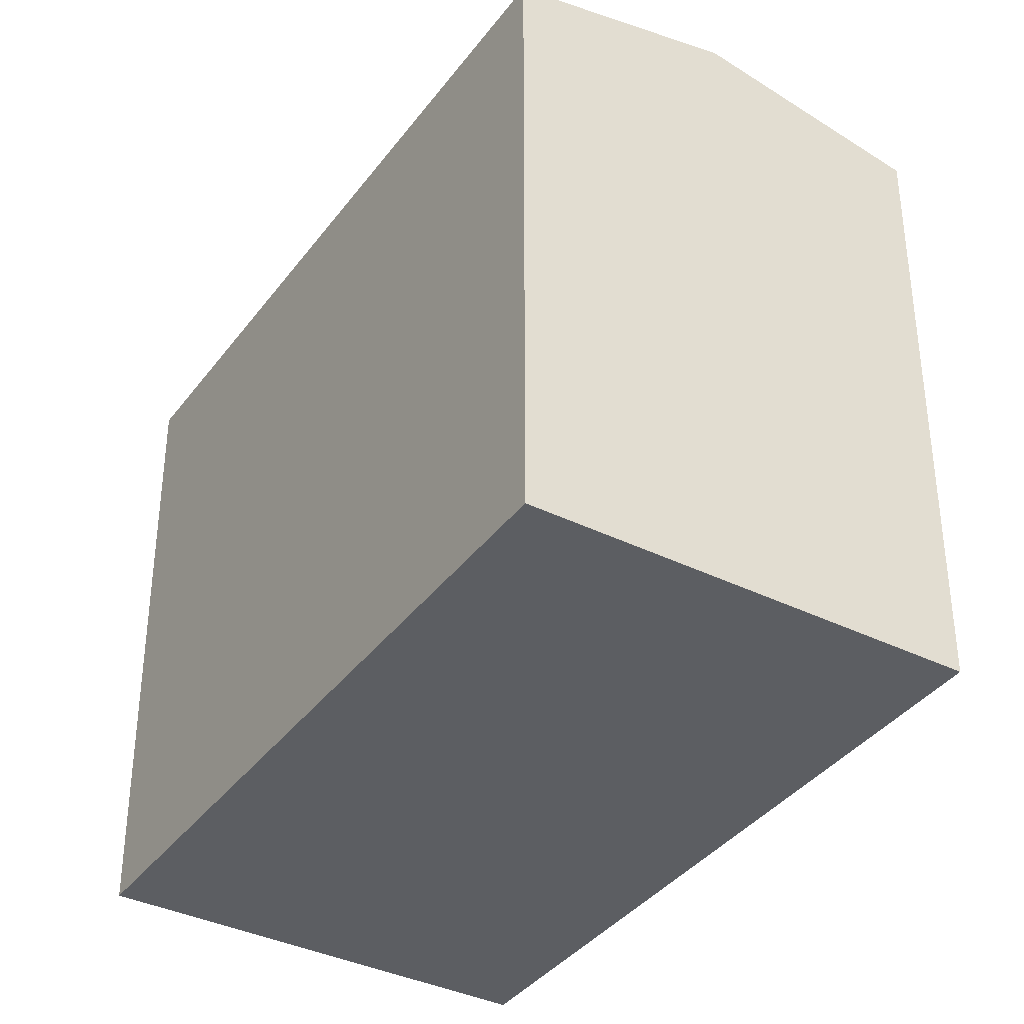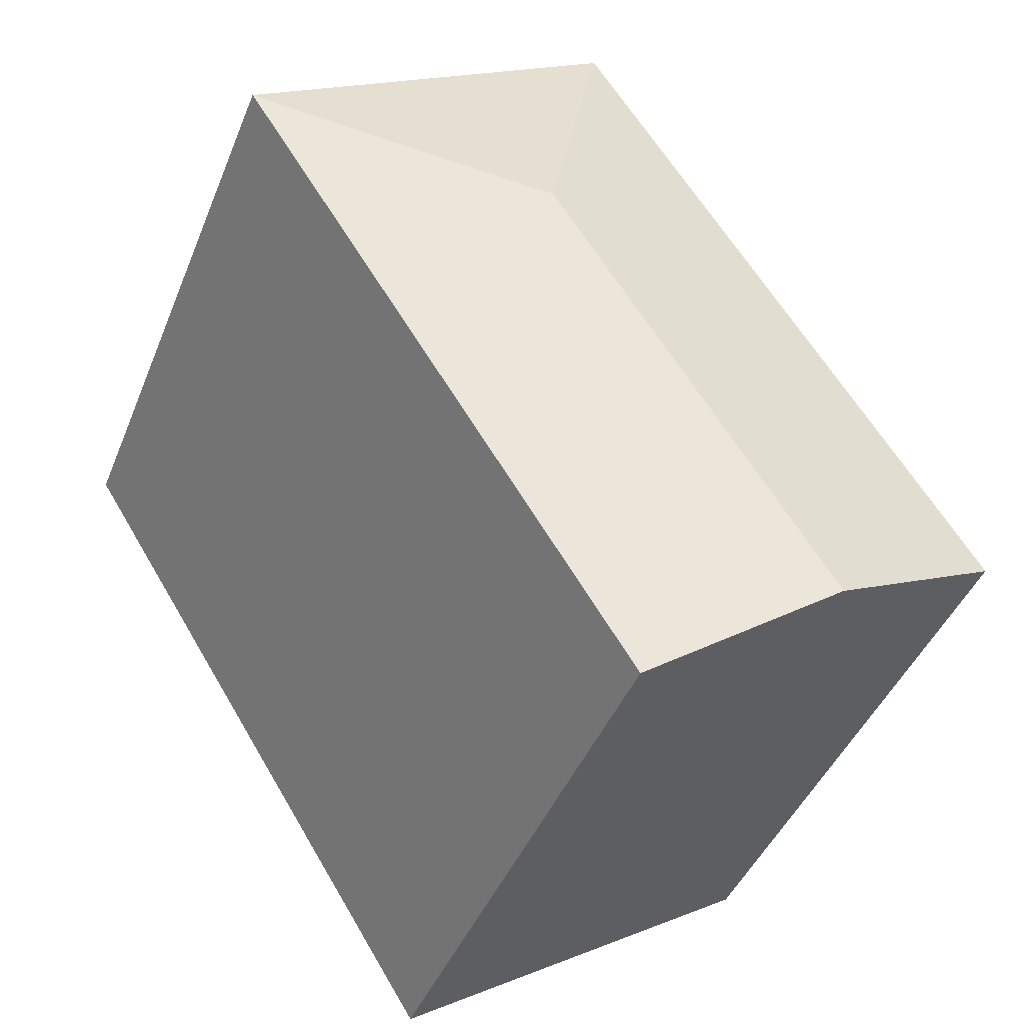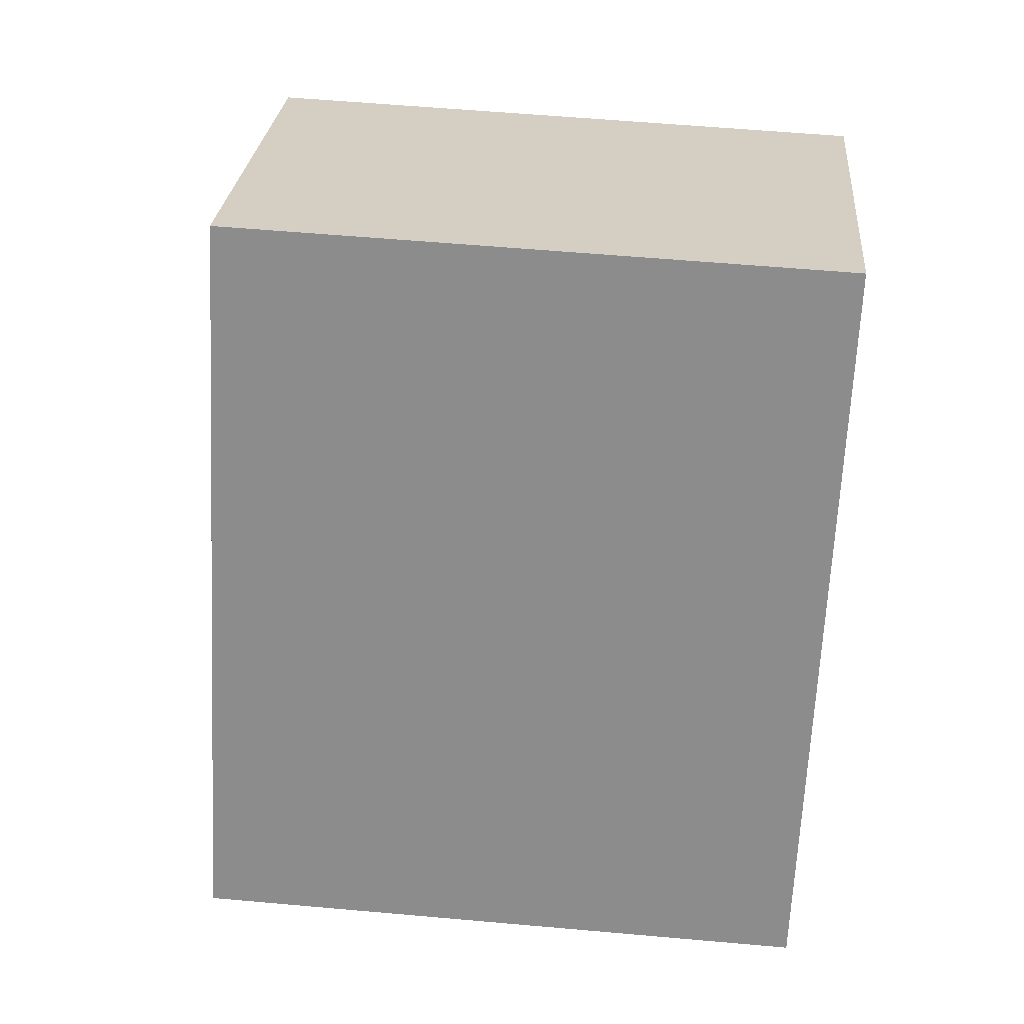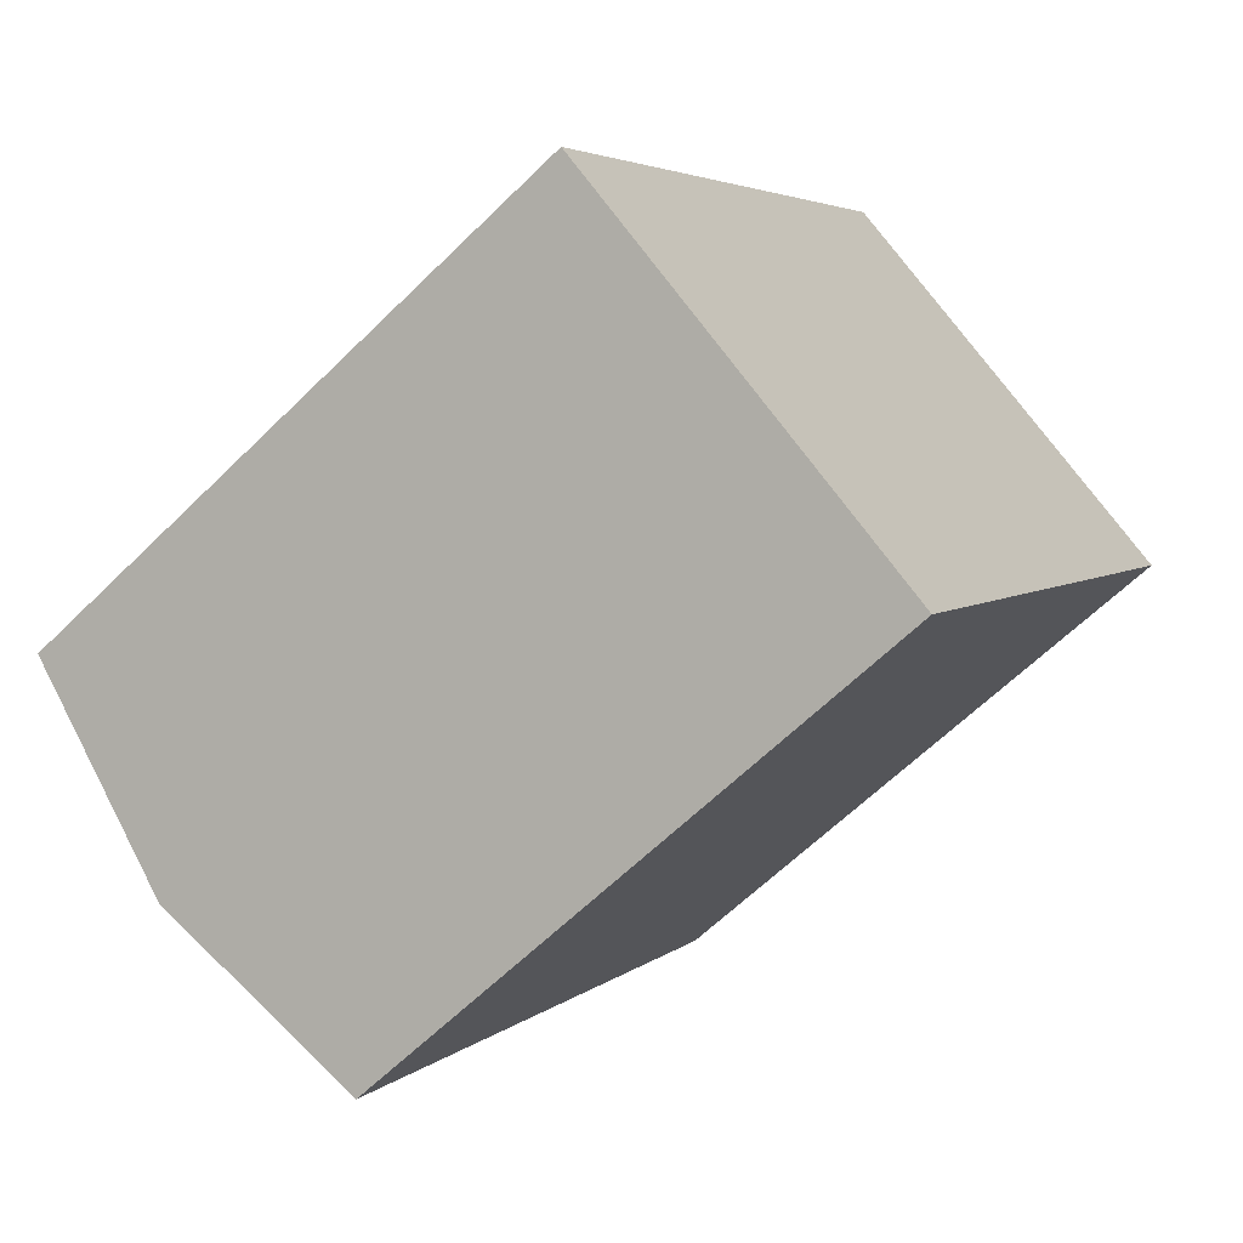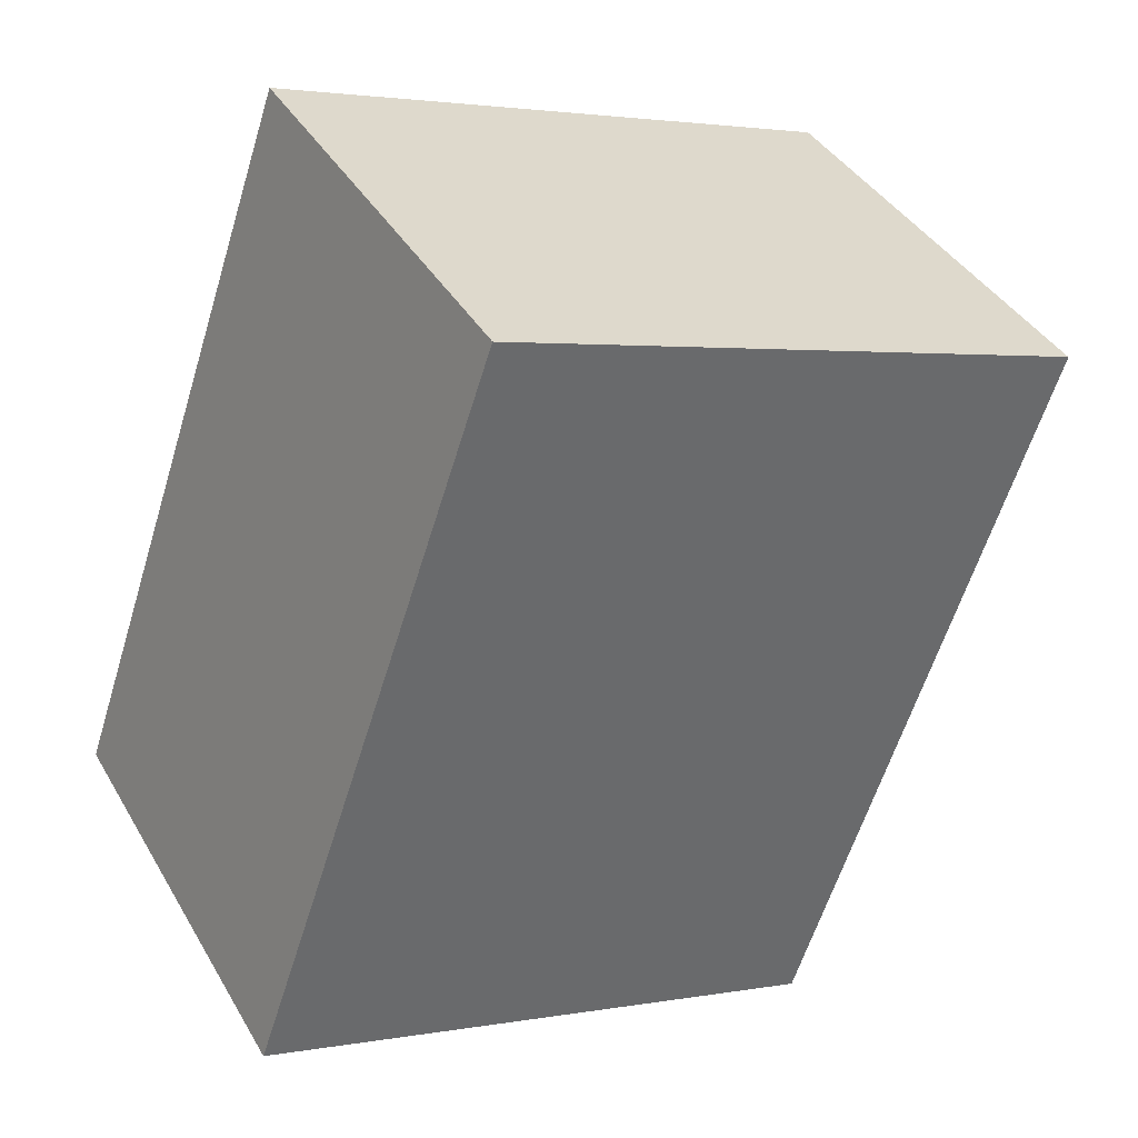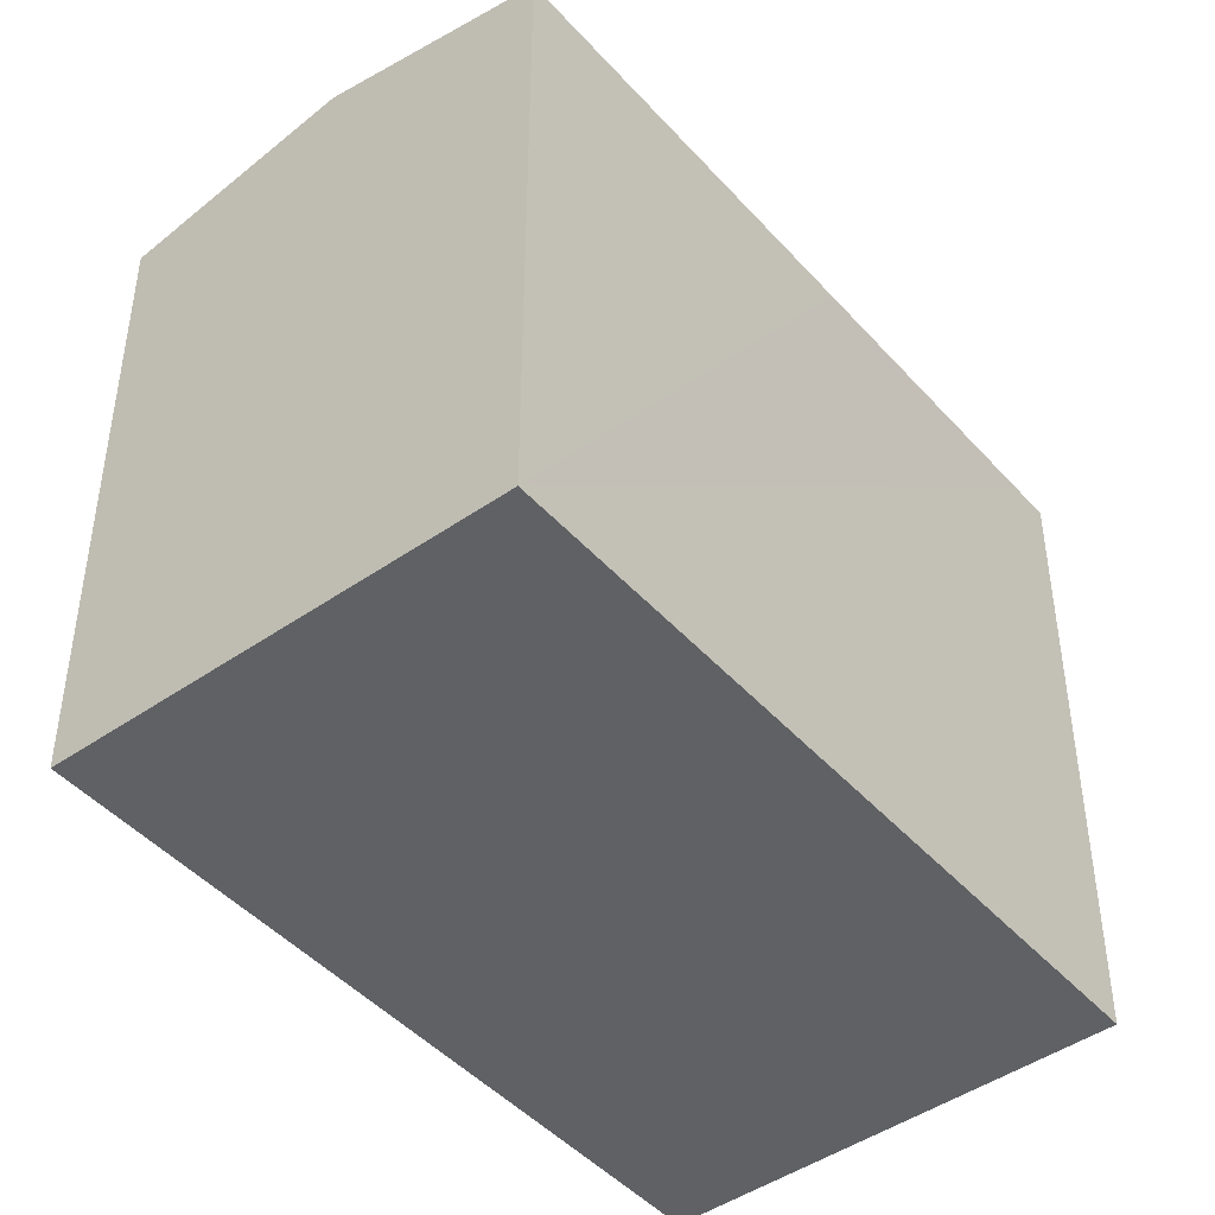
<metadata>
{"format":"obj","ext":"obj","renderer":"f3d","projection":"perspective","resolution":1024,"background":"white","views":[{"elev":-37.4,"azim":-179.9,"up":"+Y"},{"elev":-43.2,"azim":159.0,"up":"+Z"},{"elev":57.4,"azim":-84.7,"up":"+Z"},{"elev":-62.0,"azim":-45.0,"up":"+Z"},{"elev":2.5,"azim":56.8,"up":"+Z"},{"elev":-45.7,"azim":-108.9,"up":"+Y"}]}
</metadata>
<code>
v  11.51 15.97 7.973
v  9.797 14.93 15.55
v  9.812 14.93 15.54
v  9.246 14.93 14.68
v  5.407 14.93 8.585
v  4.634 15.97 -2.949
v  3.947 14.93 6.267
v  0 14.93 9.141e-16
v  19.07 14.93 9.672
v  19.09 14.92 9.7
v  18.75 14.93 9.167
v  9.267 14.93 -5.897
v  0 0 0
v  9.246 -8.988e-16 14.68
v  9.797 -9.524e-16 15.55
v  3.947 -3.837e-16 6.267
v  5.407 -5.257e-16 8.585
v  9.812 -9.519e-16 15.54
v  19.09 -5.94e-16 9.7
v  18.75 -5.613e-16 9.167
v  9.267 3.611e-16 -5.897
v  19.07 -5.922e-16 9.672
v  4.634 1.806e-16 -2.949
g defaultobject
f 1 2 3
f 1 4 2
f 4 1 5
f 5 1 6
f 5 6 7
f 7 6 8
f 9 3 10
f 3 9 1
f 11 1 9
f 1 11 12
f 1 12 6
f 13 7 8
f 7 13 5
f 5 13 4
f 4 13 2
f 2 13 14
f 2 14 15
f 14 13 16
f 14 16 17
f 2 18 3
f 18 2 15
f 18 10 3
f 10 18 19
f 10 11 9
f 11 10 19
f 11 19 12
f 12 19 20
f 12 20 21
f 20 19 22
f 6 13 8
f 13 6 12
f 13 12 23
f 23 12 21
f 18 22 19
f 22 18 15
f 22 15 14
f 22 14 20
f 20 14 21
f 21 14 17
f 21 17 16
f 21 16 13
f 21 13 23

</code>
